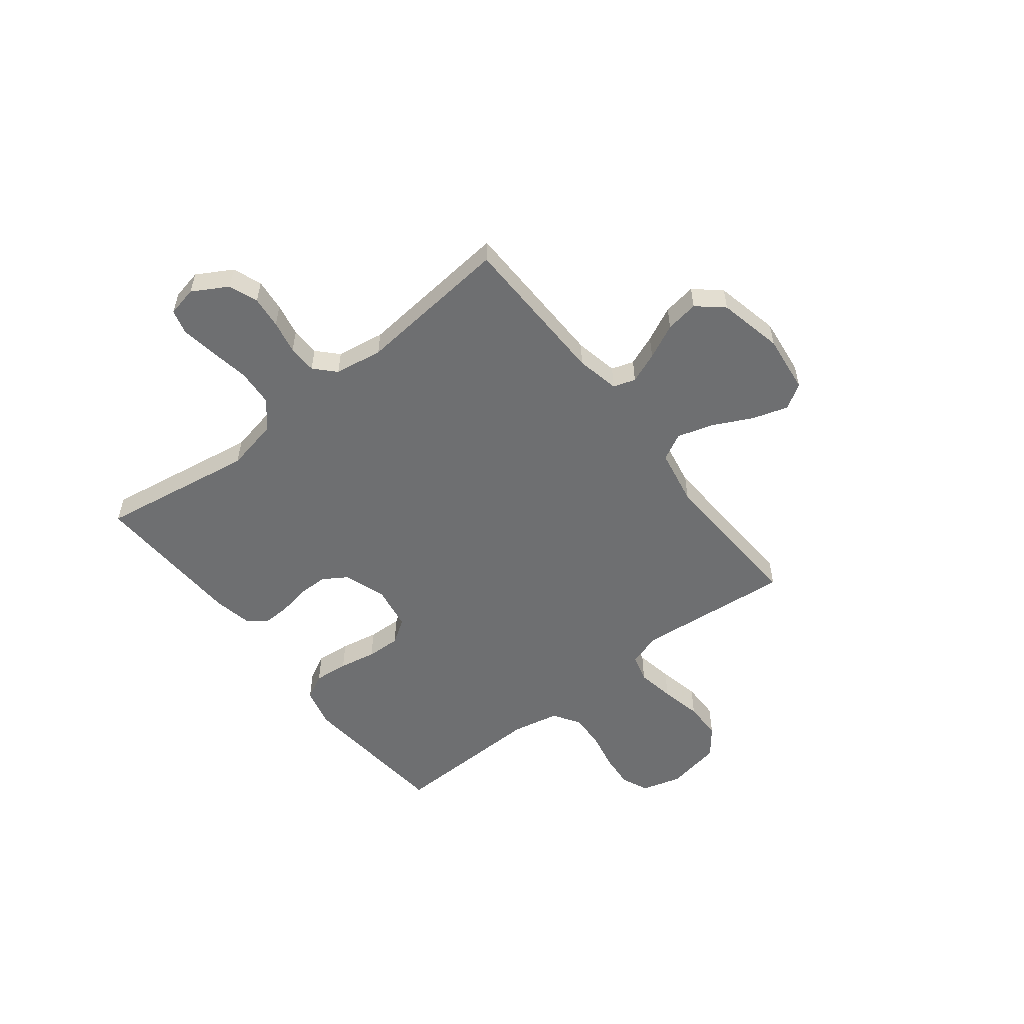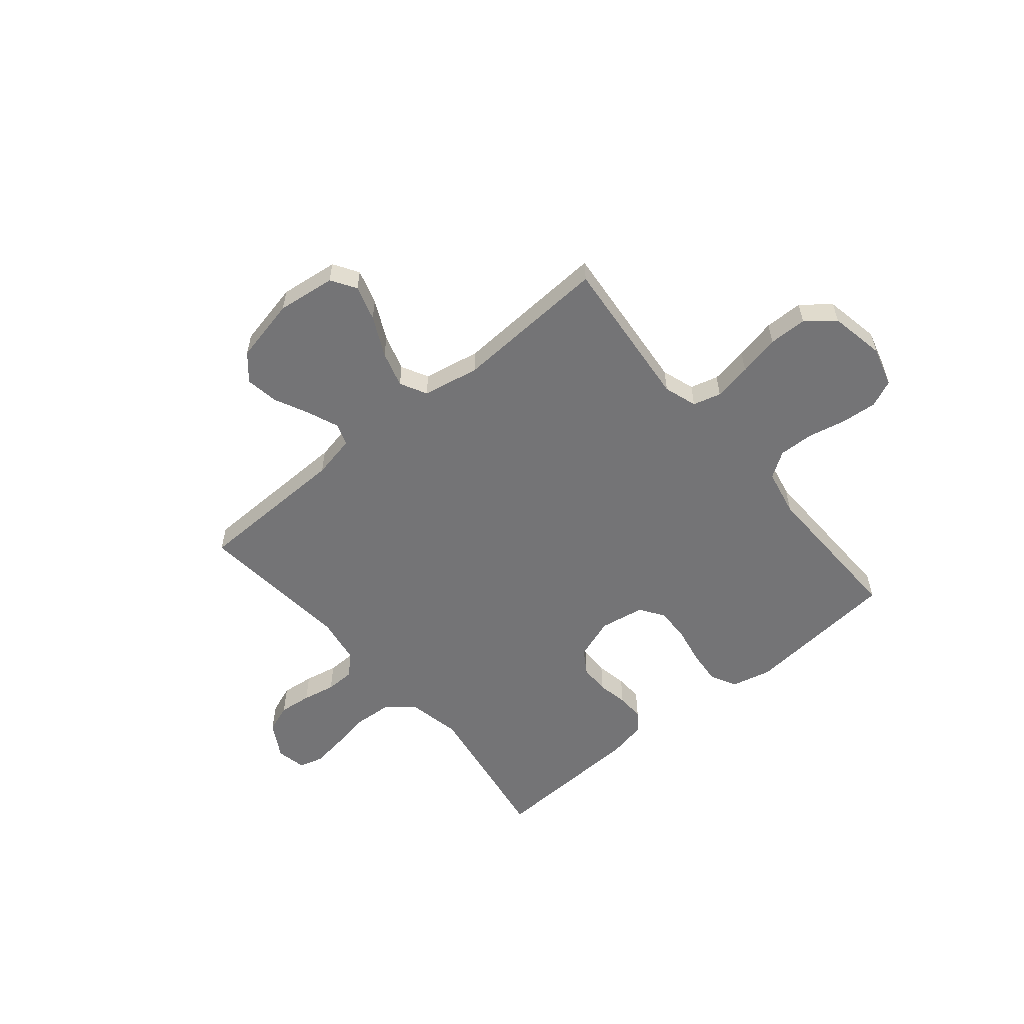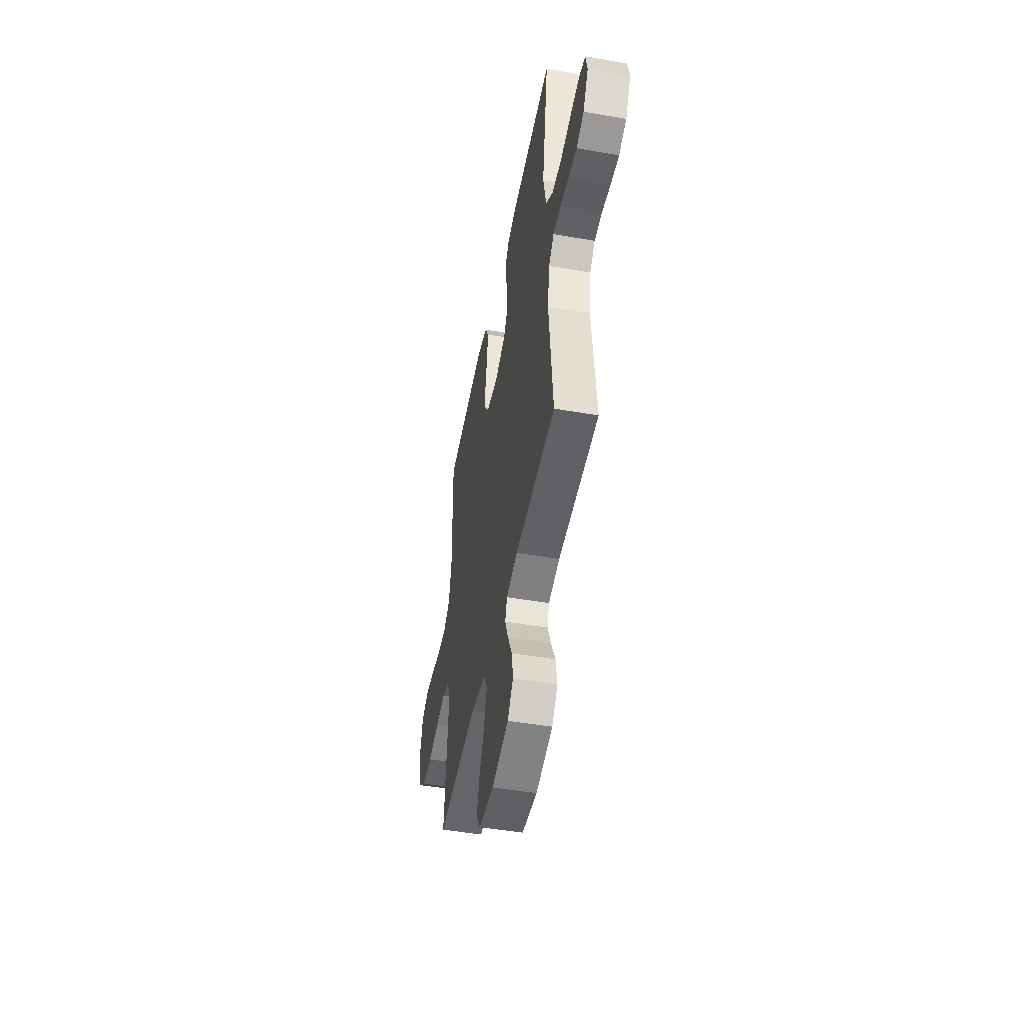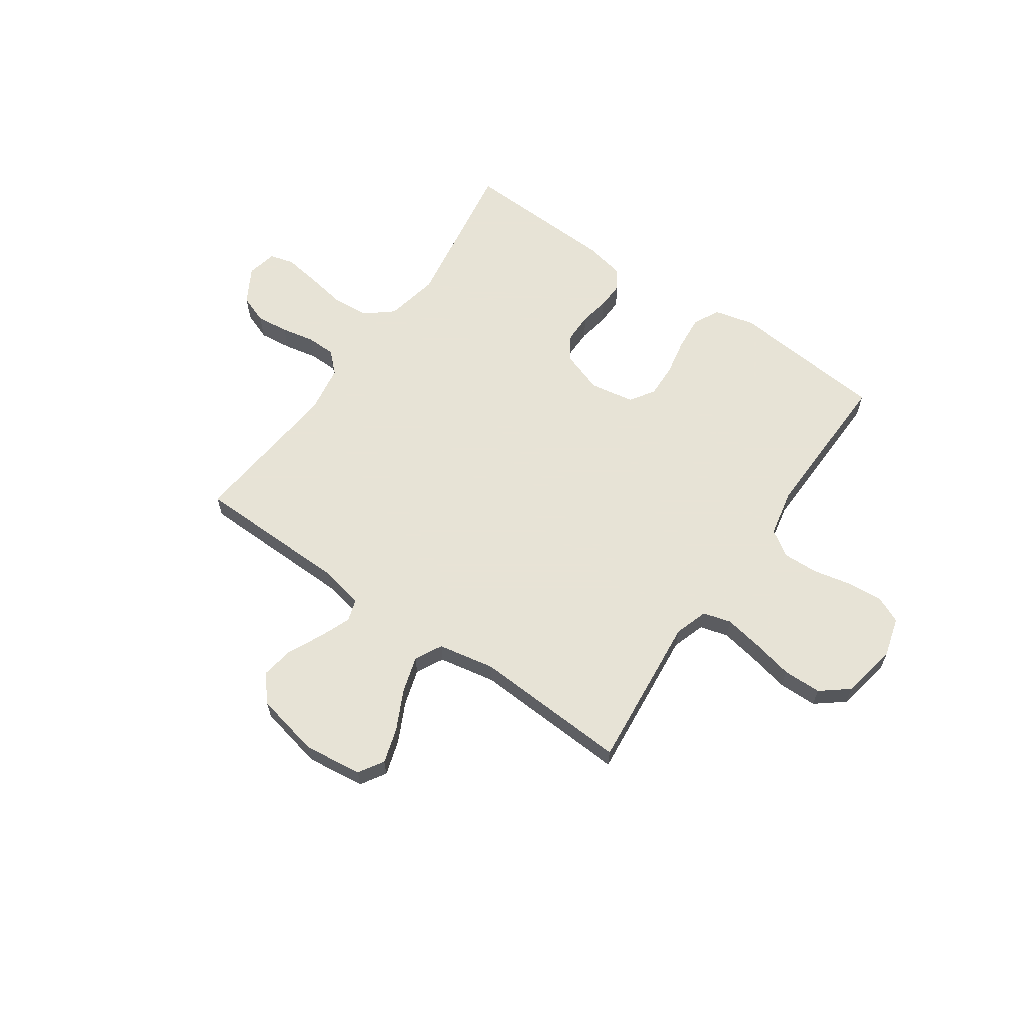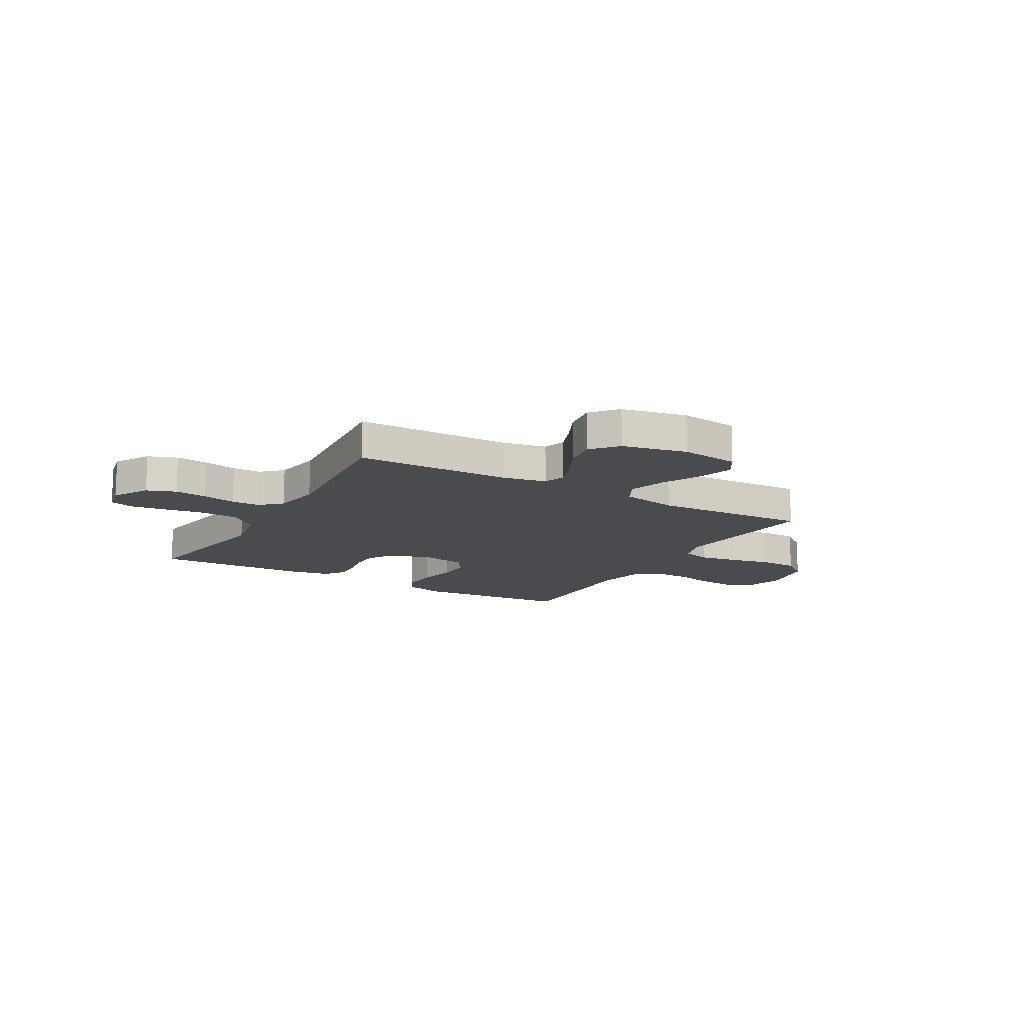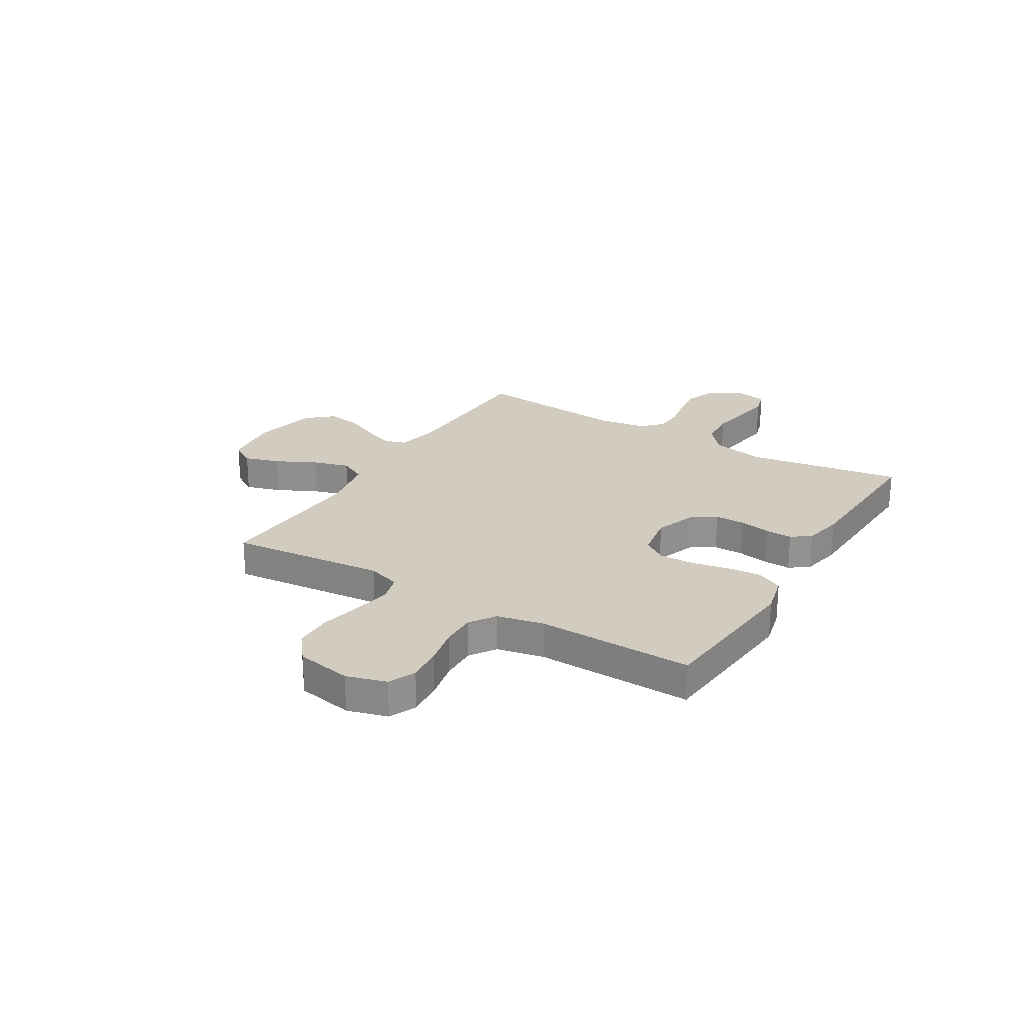
<metadata>
{"format":"obj","ext":"obj","renderer":"f3d","projection":"perspective","resolution":1024,"background":"white","views":[{"elev":-54.6,"azim":128.1,"up":"+Y"},{"elev":-56.3,"azim":-140.1,"up":"+Y"},{"elev":-48.4,"azim":79.1,"up":"+Z"},{"elev":62.6,"azim":-145.2,"up":"+Y"},{"elev":-13.9,"azim":150.0,"up":"+Y"},{"elev":24.1,"azim":-58.9,"up":"+Y"}]}
</metadata>
<code>
v -0.5 0.07 -0.5
v -0.471 0.07 -0.2
v -0.492 0.07 -0.136
v -0.546 0.07 -0.121
v -0.619 0.07 -0.134
v -0.699 0.07 -0.151
v -0.773 0.07 -0.15
v -0.827 0.07 -0.107
v -0.847 0.07 0
v -0.825 0.07 0.077
v -0.773 0.07 0.1
v -0.704 0.07 0.094
v -0.63 0.07 0.078
v -0.562 0.07 0.076
v -0.512 0.07 0.109
v -0.493 0.07 0.2
v -0.5 0.07 0.5
v -0.2 0.07 0.527
v -0.122 0.07 0.508
v -0.096 0.07 0.458
v -0.102 0.07 0.391
v -0.116 0.07 0.319
v -0.118 0.07 0.253
v -0.087 0.07 0.206
v 0 0.07 0.191
v 0.081 0.07 0.219
v 0.111 0.07 0.266
v 0.111 0.07 0.324
v 0.1 0.07 0.383
v 0.098 0.07 0.436
v 0.125 0.07 0.473
v 0.2 0.07 0.488
v 0.5 0.07 0.5
v 0.452 0.07 0.2
v 0.473 0.07 0.097
v 0.526 0.07 0.053
v 0.598 0.07 0.048
v 0.675 0.07 0.061
v 0.744 0.07 0.071
v 0.791 0.07 0.058
v 0.803 0.07 0
v 0.764 0.07 -0.068
v 0.708 0.07 -0.089
v 0.645 0.07 -0.082
v 0.581 0.07 -0.069
v 0.525 0.07 -0.07
v 0.486 0.07 -0.107
v 0.471 0.07 -0.2
v 0.5 0.07 -0.5
v 0.2 0.07 -0.506
v 0.116 0.07 -0.523
v 0.102 0.07 -0.566
v 0.126 0.07 -0.626
v 0.158 0.07 -0.693
v 0.168 0.07 -0.757
v 0.125 0.07 -0.807
v 0 0.07 -0.834
v -0.113 0.07 -0.82
v -0.143 0.07 -0.772
v -0.122 0.07 -0.704
v -0.084 0.07 -0.627
v -0.063 0.07 -0.557
v -0.09 0.07 -0.505
v -0.2 0.07 -0.484
v -0.5 0 -0.5
v -0.471 0 -0.2
v -0.492 0 -0.136
v -0.546 0 -0.121
v -0.619 0 -0.134
v -0.699 0 -0.151
v -0.773 0 -0.15
v -0.827 0 -0.107
v -0.847 0 0
v -0.825 0 0.077
v -0.773 0 0.1
v -0.704 0 0.094
v -0.63 0 0.078
v -0.562 0 0.076
v -0.512 0 0.109
v -0.493 0 0.2
v -0.5 0 0.5
v -0.2 0 0.527
v -0.122 0 0.508
v -0.096 0 0.458
v -0.102 0 0.391
v -0.116 0 0.319
v -0.118 0 0.253
v -0.087 0 0.206
v 0 0 0.191
v 0.081 0 0.219
v 0.111 0 0.266
v 0.111 0 0.324
v 0.1 0 0.383
v 0.098 0 0.436
v 0.125 0 0.473
v 0.2 0 0.488
v 0.5 0 0.5
v 0.452 0 0.2
v 0.473 0 0.097
v 0.526 0 0.053
v 0.598 0 0.048
v 0.675 0 0.061
v 0.744 0 0.071
v 0.791 0 0.058
v 0.803 0 0
v 0.764 0 -0.068
v 0.708 0 -0.089
v 0.645 0 -0.082
v 0.581 0 -0.069
v 0.525 0 -0.07
v 0.486 0 -0.107
v 0.471 0 -0.2
v 0.5 0 -0.5
v 0.2 0 -0.506
v 0.116 0 -0.523
v 0.102 0 -0.566
v 0.126 0 -0.626
v 0.158 0 -0.693
v 0.168 0 -0.757
v 0.125 0 -0.807
v 0 0 -0.834
v -0.113 0 -0.82
v -0.143 0 -0.772
v -0.122 0 -0.704
v -0.084 0 -0.627
v -0.063 0 -0.557
v -0.09 0 -0.505
v -0.2 0 -0.484
f 59 60 61
f 58 59 61
f 57 58 61
f 56 57 61
f 55 56 61
f 54 55 61
f 53 54 61
f 52 53 61 62
f 51 52 62 63
f 48 49 50
f 51 63 64
f 50 51 64
f 48 50 64
f 47 48 64
f 43 44 45
f 42 43 45
f 41 42 45
f 40 41 45
f 39 40 45
f 38 39 45
f 37 38 45
f 36 37 45 46
f 64 1 2
f 47 64 2
f 46 47 2
f 36 46 2
f 35 36 2
f 32 33 34
f 31 32 34
f 30 31 34
f 29 30 34
f 28 29 34
f 20 21 22
f 19 20 22
f 18 19 22
f 17 18 22
f 16 17 22
f 15 16 22 23
f 14 15 23 24
f 11 12 13
f 10 11 13
f 9 10 13
f 8 9 13
f 7 8 13
f 6 7 13
f 5 6 13
f 4 5 13 14
f 14 24 25
f 4 14 25
f 3 4 25
f 27 28 34 35
f 26 27 35
f 25 26 35
f 3 25 35
f 2 3 35
f 125 124 123
f 125 123 122
f 125 122 121
f 125 121 120
f 125 120 119
f 125 119 118
f 125 118 117
f 126 125 117 116
f 127 126 116 115
f 114 113 112
f 128 127 115
f 128 115 114
f 128 114 112
f 128 112 111
f 109 108 107
f 109 107 106
f 109 106 105
f 109 105 104
f 109 104 103
f 109 103 102
f 109 102 101
f 110 109 101 100
f 66 65 128
f 66 128 111
f 66 111 110
f 66 110 100
f 66 100 99
f 98 97 96
f 98 96 95
f 98 95 94
f 98 94 93
f 98 93 92
f 86 85 84
f 86 84 83
f 86 83 82
f 86 82 81
f 86 81 80
f 87 86 80 79
f 88 87 79 78
f 77 76 75
f 77 75 74
f 77 74 73
f 77 73 72
f 77 72 71
f 77 71 70
f 77 70 69
f 78 77 69 68
f 89 88 78
f 89 78 68
f 89 68 67
f 99 98 92 91
f 99 91 90
f 99 90 89
f 99 89 67
f 99 67 66
f 1 65 66 2
f 2 66 67 3
f 3 67 68 4
f 4 68 69 5
f 5 69 70 6
f 6 70 71 7
f 7 71 72 8
f 8 72 73 9
f 9 73 74 10
f 10 74 75 11
f 11 75 76 12
f 12 76 77 13
f 13 77 78 14
f 14 78 79 15
f 15 79 80 16
f 16 80 81 17
f 17 81 82 18
f 18 82 83 19
f 19 83 84 20
f 20 84 85 21
f 21 85 86 22
f 22 86 87 23
f 23 87 88 24
f 24 88 89 25
f 25 89 90 26
f 26 90 91 27
f 27 91 92 28
f 28 92 93 29
f 29 93 94 30
f 30 94 95 31
f 31 95 96 32
f 32 96 97 33
f 33 97 98 34
f 34 98 99 35
f 35 99 100 36
f 36 100 101 37
f 37 101 102 38
f 38 102 103 39
f 39 103 104 40
f 40 104 105 41
f 41 105 106 42
f 42 106 107 43
f 43 107 108 44
f 44 108 109 45
f 45 109 110 46
f 46 110 111 47
f 47 111 112 48
f 48 112 113 49
f 49 113 114 50
f 50 114 115 51
f 51 115 116 52
f 52 116 117 53
f 53 117 118 54
f 54 118 119 55
f 55 119 120 56
f 56 120 121 57
f 57 121 122 58
f 58 122 123 59
f 59 123 124 60
f 60 124 125 61
f 61 125 126 62
f 62 126 127 63
f 63 127 128 64
f 64 128 65 1

</code>
